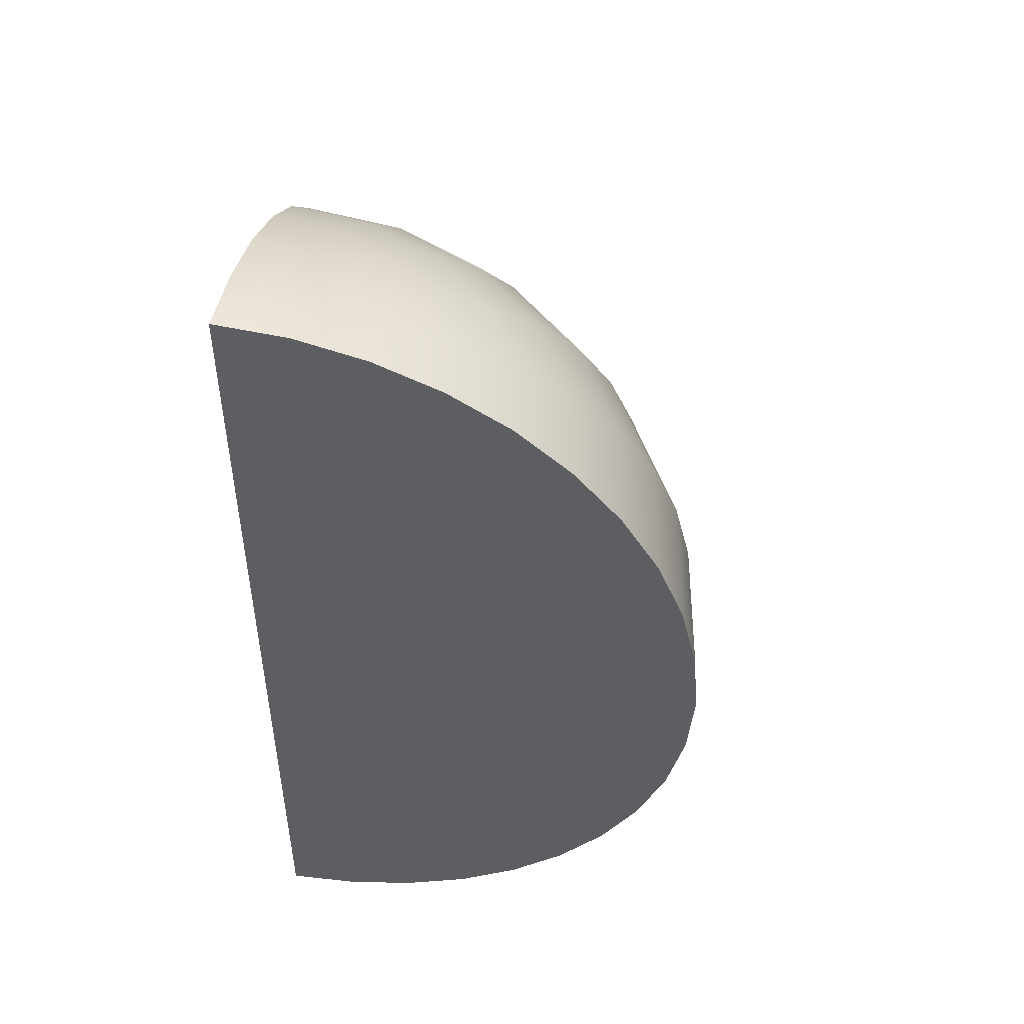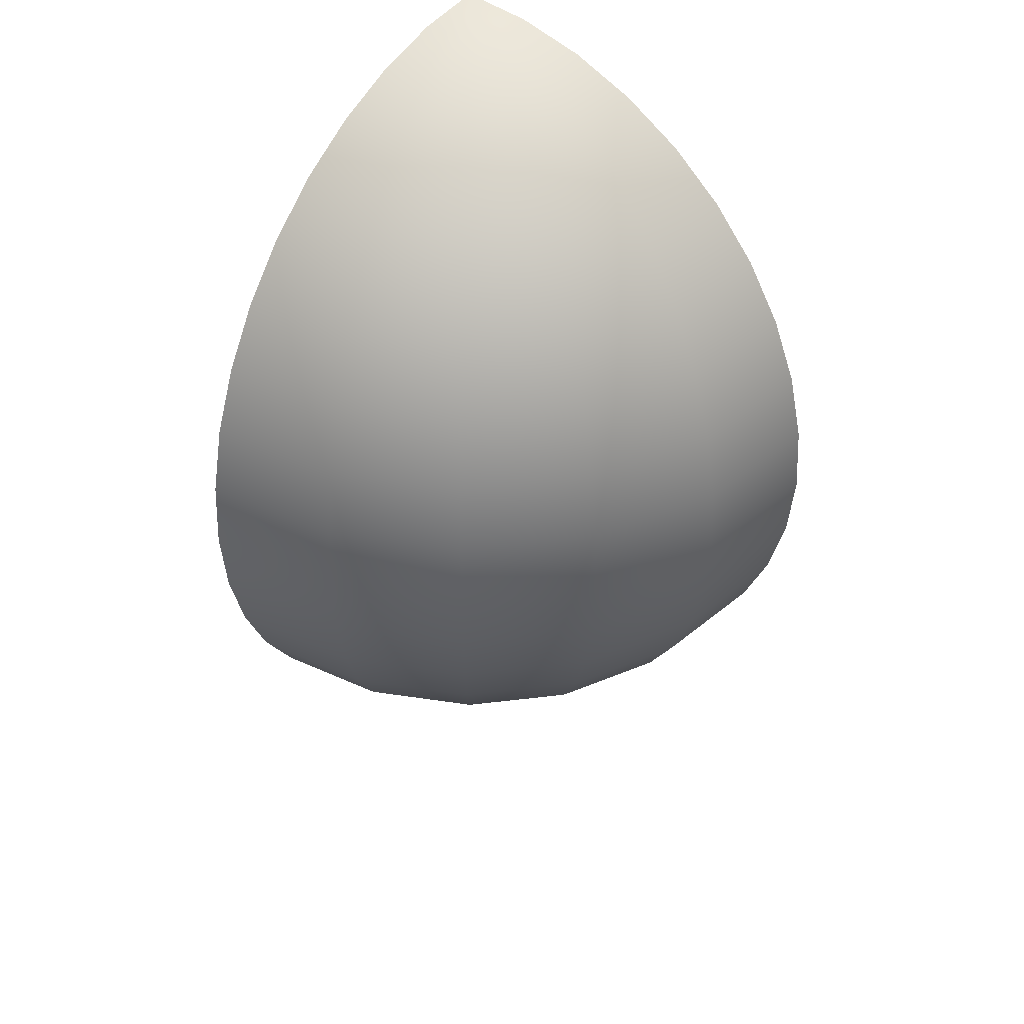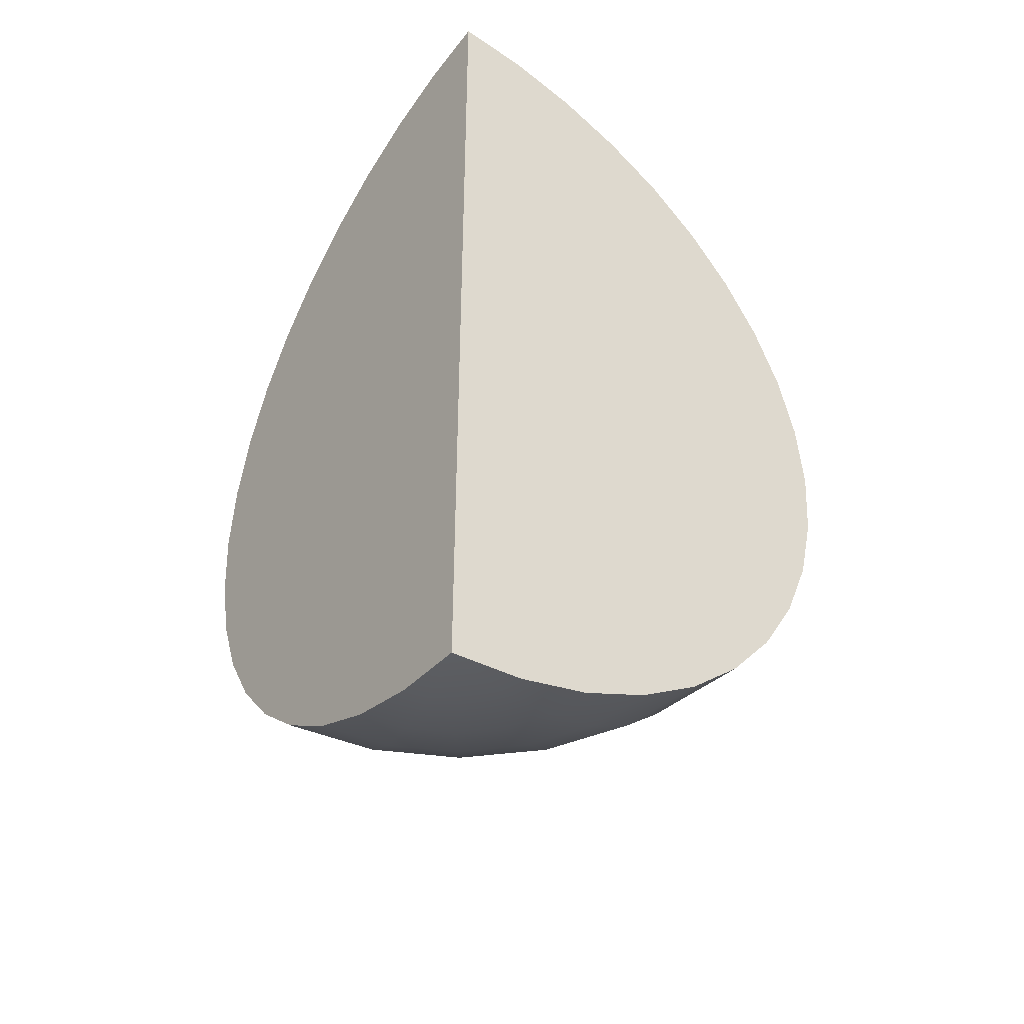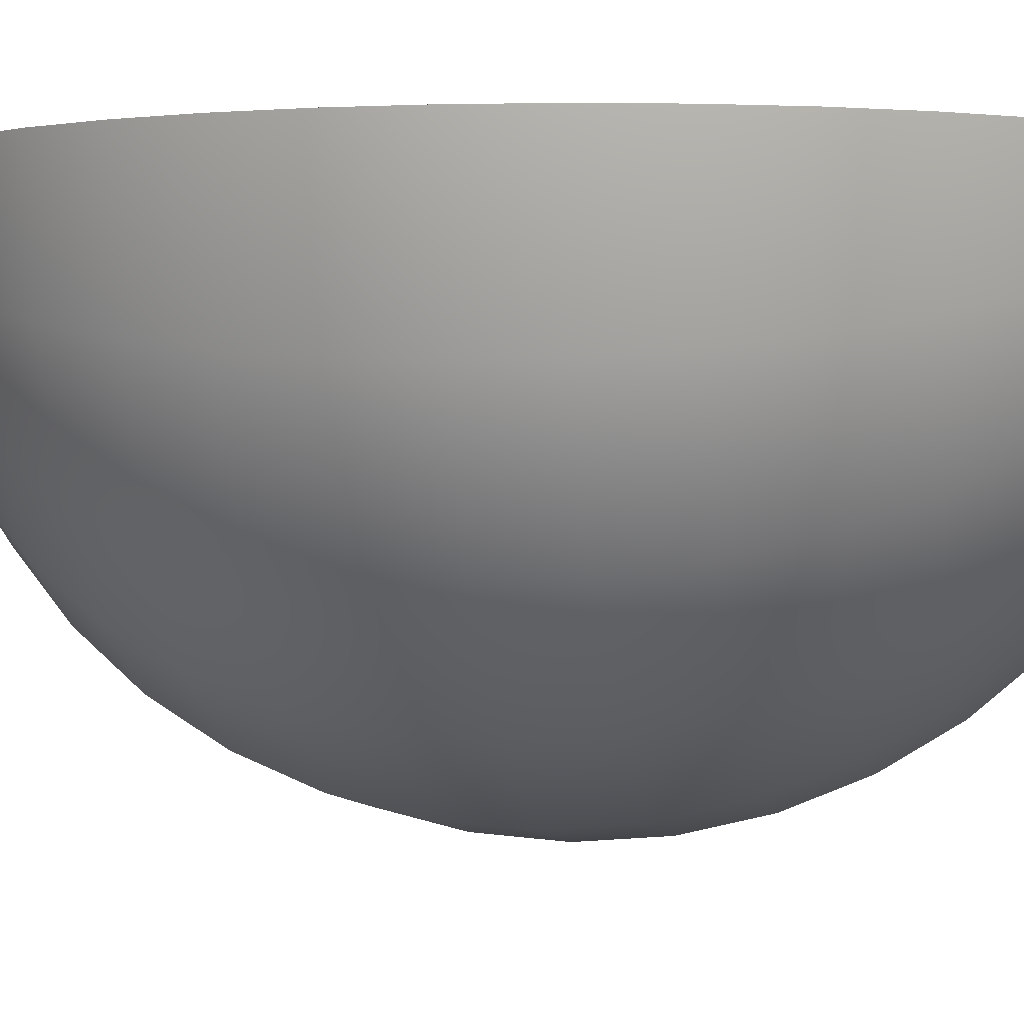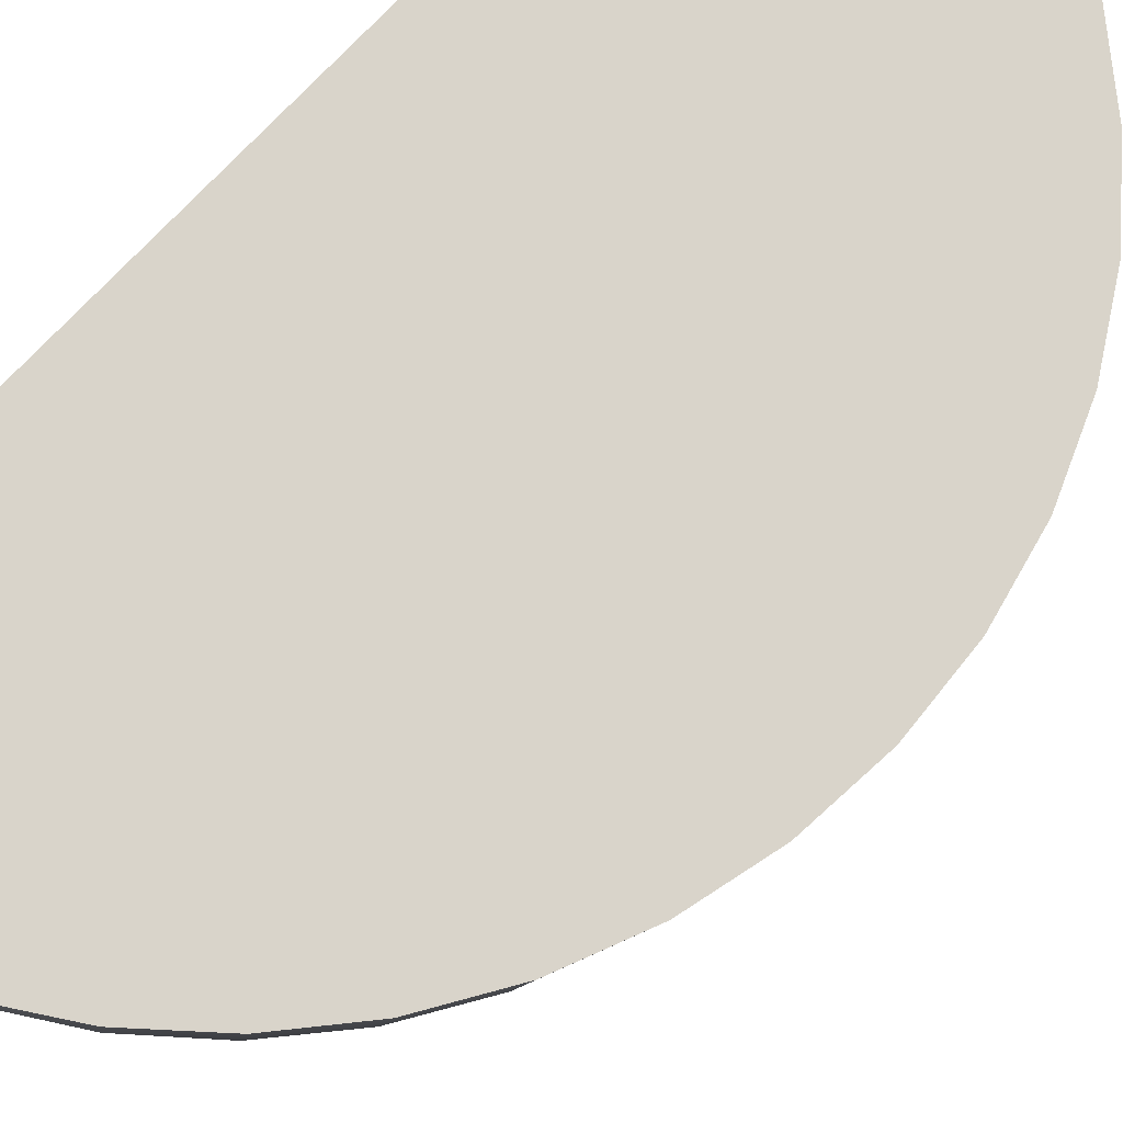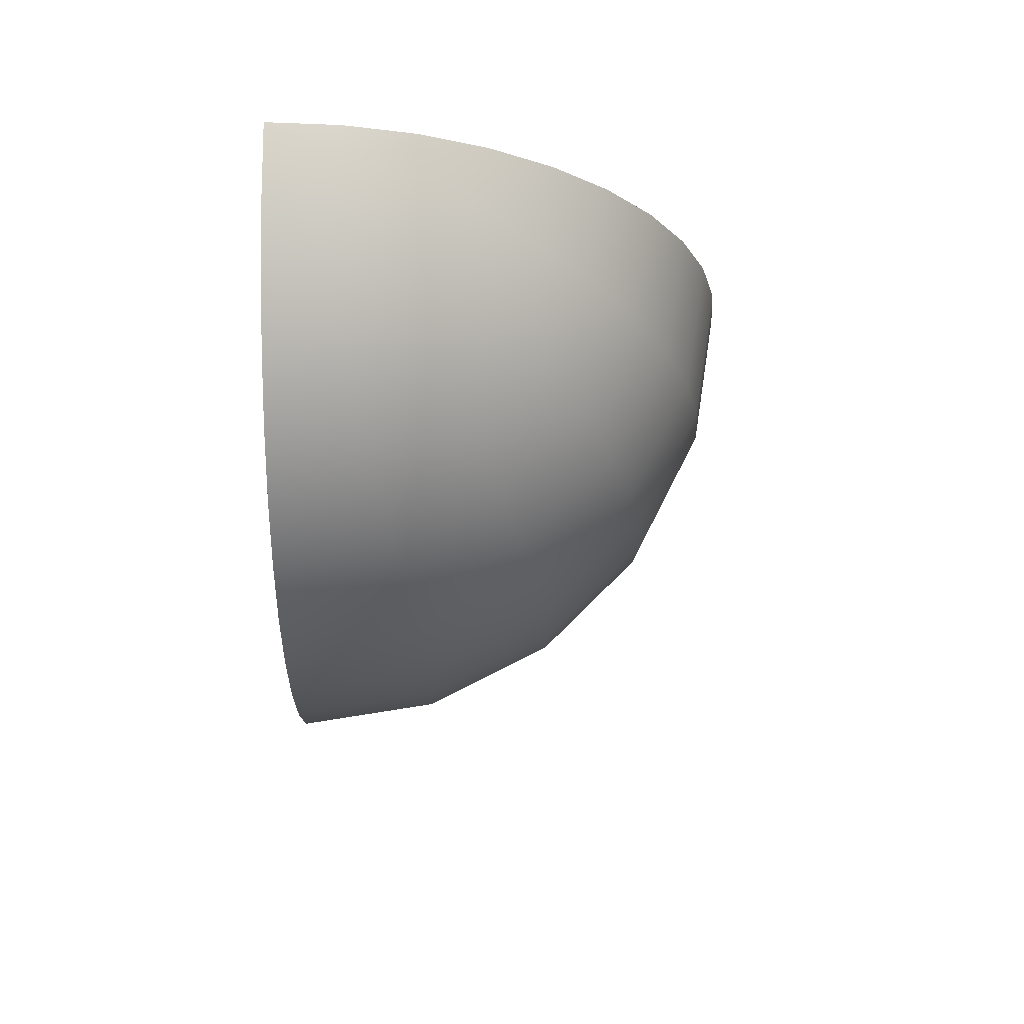
<metadata>
{"format":"obj","ext":"obj","renderer":"f3d","projection":"perspective","resolution":1024,"background":"white","views":[{"elev":48.4,"azim":9.6,"up":"+Y"},{"elev":43.8,"azim":127.0,"up":"+Y"},{"elev":-43.0,"azim":-36.1,"up":"+Y"},{"elev":0.7,"azim":100.2,"up":"+Z"},{"elev":74.8,"azim":43.3,"up":"+Z"},{"elev":71.8,"azim":89.9,"up":"+Y"}]}
</metadata>
<code>
g default
v 0.1488 -1.982 -0.04834
v 0.1266 -1.982 -0.09195
v 0.09195 -1.982 -0.1266
v 0.04834 -1.982 -0.1488
v 0.2939 -1.946 -0.09549
v 0.25 -1.946 -0.1816
v 0.1816 -1.946 -0.25
v 0.09549 -1.946 -0.2939
v 0.4318 -1.886 -0.1403
v 0.3673 -1.886 -0.2668
v 0.2668 -1.886 -0.3673
v 0.1403 -1.886 -0.4318
v 0.559 -1.804 -0.1816
v 0.4755 -1.804 -0.3455
v 0.3455 -1.804 -0.4755
v 0.1816 -1.804 -0.559
v 0.6725 -1.702 -0.2185
v 0.5721 -1.702 -0.4156
v 0.4156 -1.702 -0.5721
v 0.2185 -1.702 -0.6725
v 0.7694 -1.582 -0.25
v 0.6545 -1.582 -0.4755
v 0.4755 -1.582 -0.6545
v 0.25 -1.582 -0.7694
v 0.8474 -1.449 -0.2753
v 0.7208 -1.449 -0.5237
v 0.5237 -1.449 -0.7208
v 0.2753 -1.449 -0.8474
v 0.9045 -1.304 -0.2939
v 0.7694 -1.304 -0.559
v 0.559 -1.304 -0.7694
v 0.2939 -1.304 -0.9045
v 0.9393 -1.151 -0.3052
v 0.7991 -1.151 -0.5805
v 0.5805 -1.151 -0.7991
v 0.3052 -1.151 -0.9393
v 0.9511 -0.9945 -0.309
v 0.809 -0.9945 -0.5878
v 0.5878 -0.9945 -0.809
v 0.309 -0.9945 -0.9511
v 0.9393 -0.8381 -0.3052
v 0.7991 -0.8381 -0.5805
v 0.5805 -0.8381 -0.7991
v 0.3052 -0.8381 -0.9393
v 0.9045 -0.6855 -0.2939
v 0.7694 -0.6855 -0.559
v 0.559 -0.6855 -0.7694
v 0.2939 -0.6855 -0.9045
v 0.8474 -0.5405 -0.2753
v 0.7208 -0.5405 -0.5237
v 0.5237 -0.5405 -0.7208
v 0.2753 -0.5405 -0.8474
v 0.7694 -0.4067 -0.25
v 0.6545 -0.4067 -0.4755
v 0.4755 -0.4067 -0.6545
v 0.25 -0.4067 -0.7694
v 0.6725 -0.2874 -0.2185
v 0.5721 -0.2874 -0.4156
v 0.4156 -0.2874 -0.5721
v 0.2185 -0.2874 -0.6725
v 0.559 -0.1855 -0.1816
v 0.4755 -0.1855 -0.3455
v 0.3455 -0.1855 -0.4755
v 0.1816 -0.1855 -0.559
v 0.4318 -0.1035 -0.1403
v 0.3673 -0.1035 -0.2668
v 0.2668 -0.1035 -0.3673
v 0.1403 -0.1035 -0.4318
v 0.2939 -0.04346 -0.09549
v 0.25 -0.04346 -0.1816
v 0.1816 -0.04346 -0.25
v 0.09549 -0.04346 -0.2939
v 0.1488 -0.006831 -0.04834
v 0.1266 -0.006831 -0.09195
v 0.09195 -0.006831 -0.1266
v 0.04834 -0.006831 -0.1488
v 0.1564 -1.982 0
v 0.309 -1.946 0
v 0.454 -1.886 0
v 0.5878 -1.804 0
v 0.7071 -1.702 0
v 0.809 -1.582 0
v 0.891 -1.449 0
v 0.9511 -1.304 0
v 0.9877 -1.151 0
v 1 -0.9941 0
v 0.9877 -0.8381 0
v 0.9511 -0.6854 0
v 0.891 -0.5409 0
v 0.809 -0.4071 0
v 0.7071 -0.2875 0
v 0.5878 -0.1848 0
v 0.454 -0.1038 0
v 0.309 -0.04398 0
v 0.1564 -0.006997 0
v 0 -1.982 -0.1564
v 0 -1.946 -0.309
v 0 -1.995 0
v 0 -1.886 -0.454
v 0 -1.804 -0.5878
v 0 -1.702 -0.7071
v 0 -1.582 -0.809
v 0 -1.449 -0.891
v 0 -1.304 -0.9511
v 0 -1.151 -0.9877
v 0 -0.9946 -1
v 0 -0.8389 -0.9877
v 0 -0.6854 -0.9511
v 0 -0.5406 -0.891
v 0 -0.4067 -0.809
v 0 -0.2876 -0.7071
v 0 -0.1855 -0.5878
v 0 -0.1035 -0.454
v 0 -0.04353 -0.309
v 0 -0.006972 -0.1564
v 0 0.005333 0
g Kiwi
f 1 2 6 5
f 2 3 7 6
f 3 4 8 7
f 4 96 97 8
f 77 1 5 78
f 5 6 10 9
f 6 7 11 10
f 7 8 12 11
f 8 97 99 12
f 78 5 9 79
f 9 10 14 13
f 10 11 15 14
f 11 12 16 15
f 12 99 100 16
f 79 9 13 80
f 13 14 18 17
f 14 15 19 18
f 15 16 20 19
f 16 100 101 20
f 80 13 17 81
f 17 18 22 21
f 18 19 23 22
f 19 20 24 23
f 20 101 102 24
f 81 17 21 82
f 21 22 26 25
f 22 23 27 26
f 23 24 28 27
f 24 102 103 28
f 82 21 25 83
f 25 26 30 29
f 26 27 31 30
f 27 28 32 31
f 28 103 104 32
f 83 25 29 84
f 29 30 34 33
f 30 31 35 34
f 31 32 36 35
f 32 104 105 36
f 84 29 33 85
f 33 34 38 37
f 34 35 39 38
f 35 36 40 39
f 36 105 106 40
f 85 33 37 86
f 37 38 42 41
f 38 39 43 42
f 39 40 44 43
f 40 106 107 44
f 86 37 41 87
f 41 42 46 45
f 42 43 47 46
f 43 44 48 47
f 44 107 108 48
f 87 41 45 88
f 45 46 50 49
f 46 47 51 50
f 47 48 52 51
f 48 108 109 52
f 88 45 49 89
f 49 50 54 53
f 50 51 55 54
f 51 52 56 55
f 52 109 110 56
f 89 49 53 90
f 53 54 58 57
f 54 55 59 58
f 55 56 60 59
f 56 110 111 60
f 90 53 57 91
f 57 58 62 61
f 58 59 63 62
f 59 60 64 63
f 60 111 112 64
f 91 57 61 92
f 61 62 66 65
f 62 63 67 66
f 63 64 68 67
f 64 112 113 68
f 92 61 65 93
f 65 66 70 69
f 66 67 71 70
f 67 68 72 71
f 68 113 114 72
f 93 65 69 94
f 69 70 74 73
f 70 71 75 74
f 71 72 76 75
f 72 114 115 76
f 94 69 73 95
f 2 1 98
f 3 2 98
f 4 3 98
f 96 4 98
f 1 77 98
f 73 74 116
f 74 75 116
f 75 76 116
f 76 115 116
f 95 73 116
f 98 77 95 116
f 77 78 94 95
f 78 79 93 94
f 79 80 92 93
f 80 81 91 92
f 81 82 90 91
f 82 83 89 90
f 83 84 88 89
f 84 85 87 88
f 85 86 87
f 97 96 115 114
f 96 98 116 115
f 99 97 114 113
f 100 99 113 112
f 101 100 112 111
f 102 101 111 110
f 103 102 110 109
f 104 103 109 108
f 105 104 108 107
f 106 105 107

</code>
